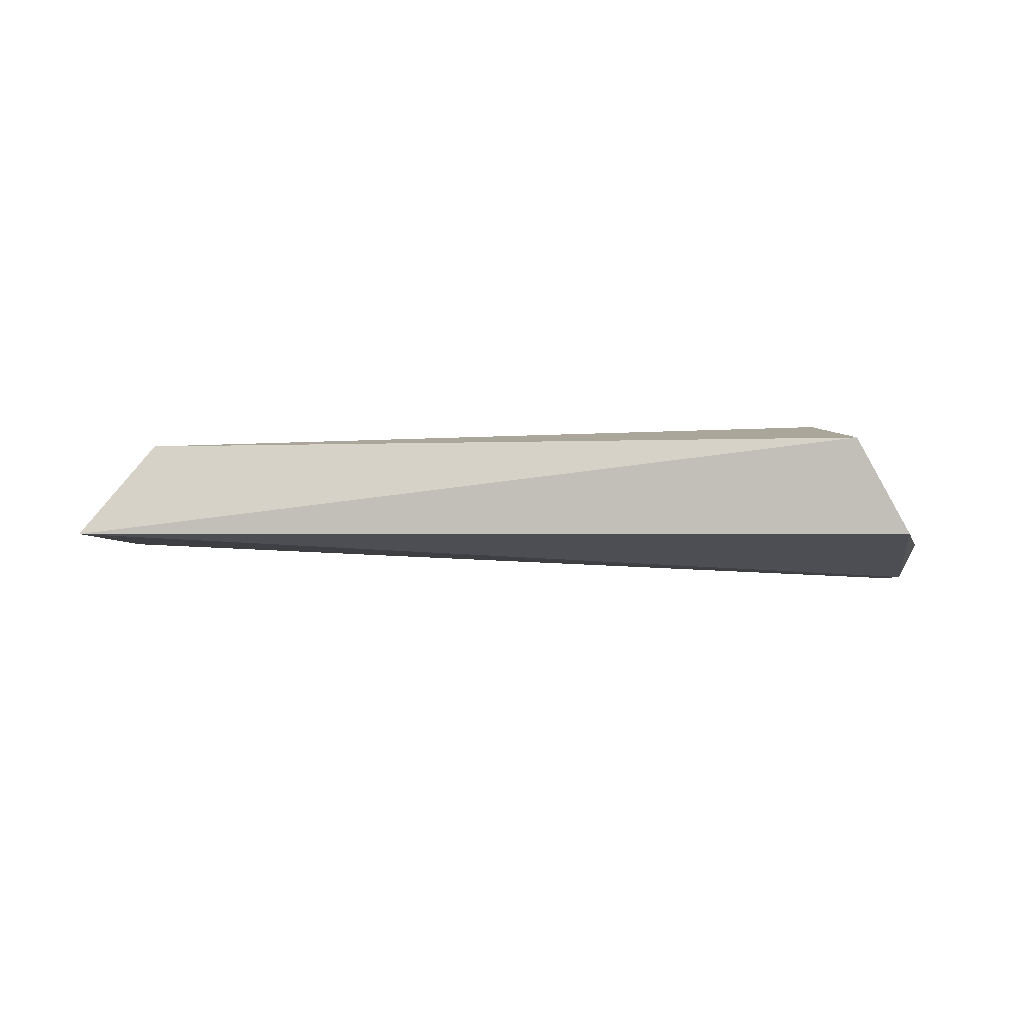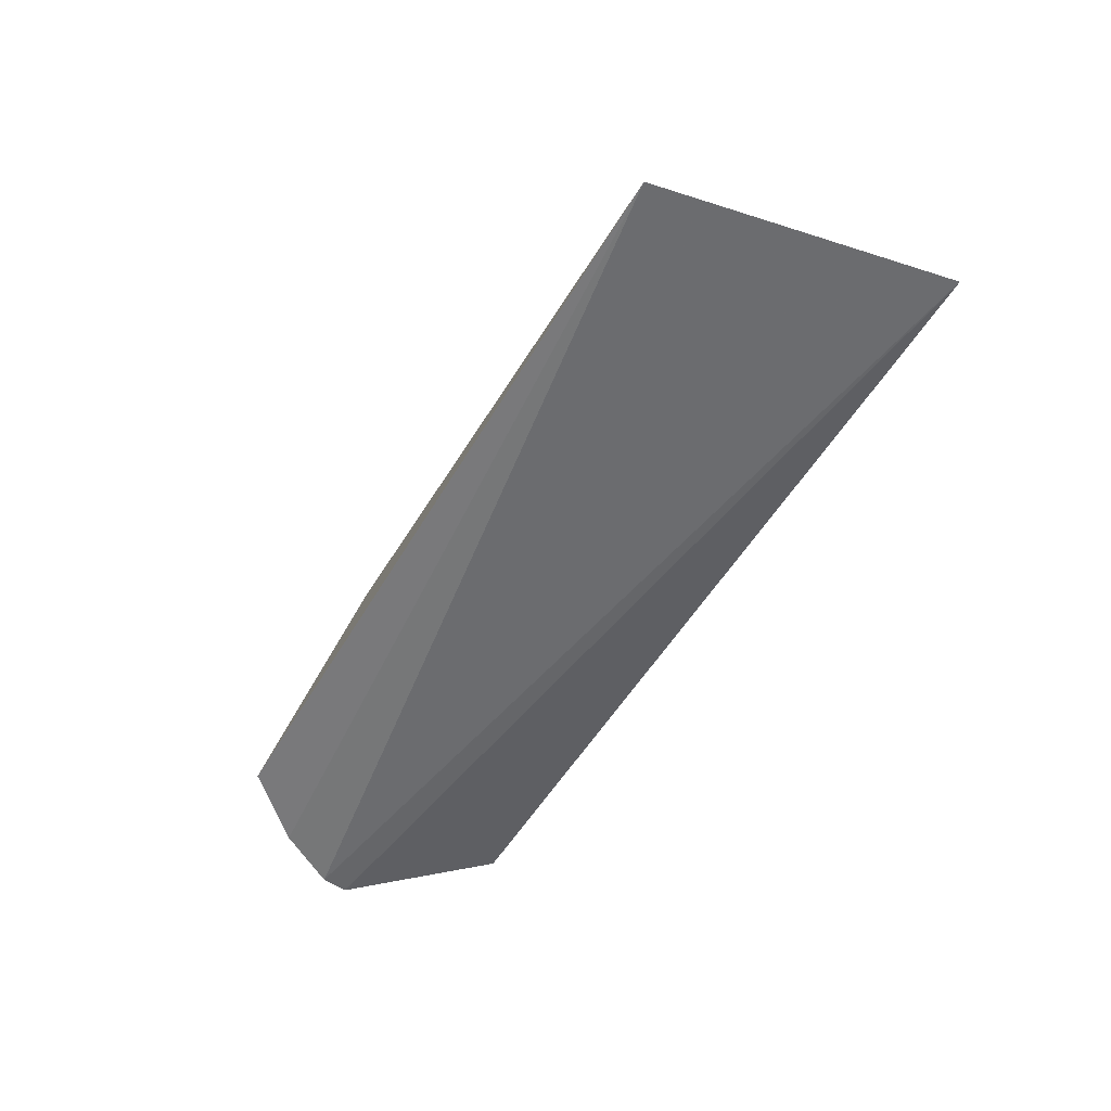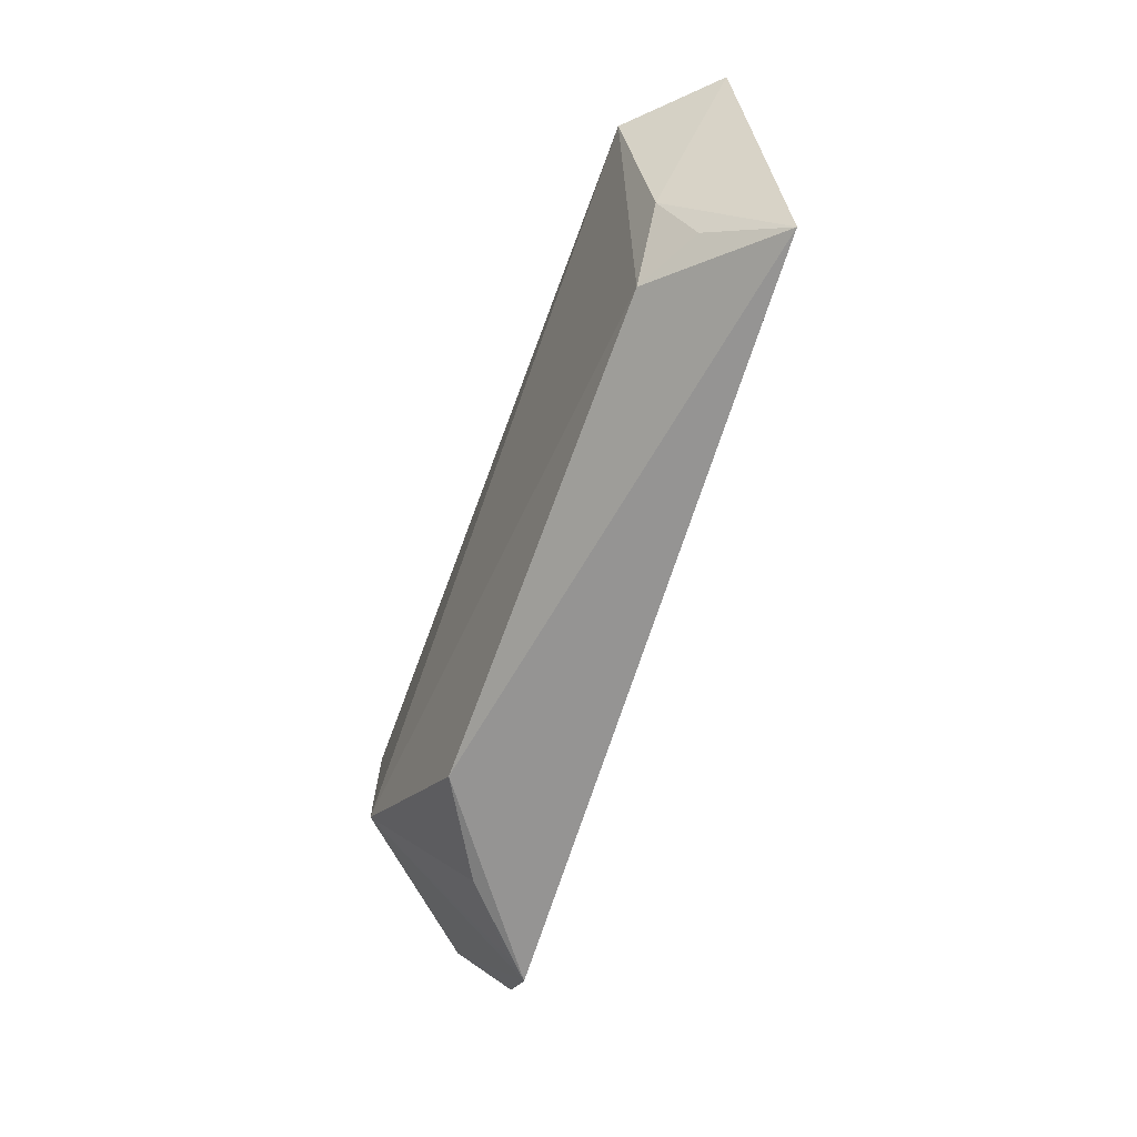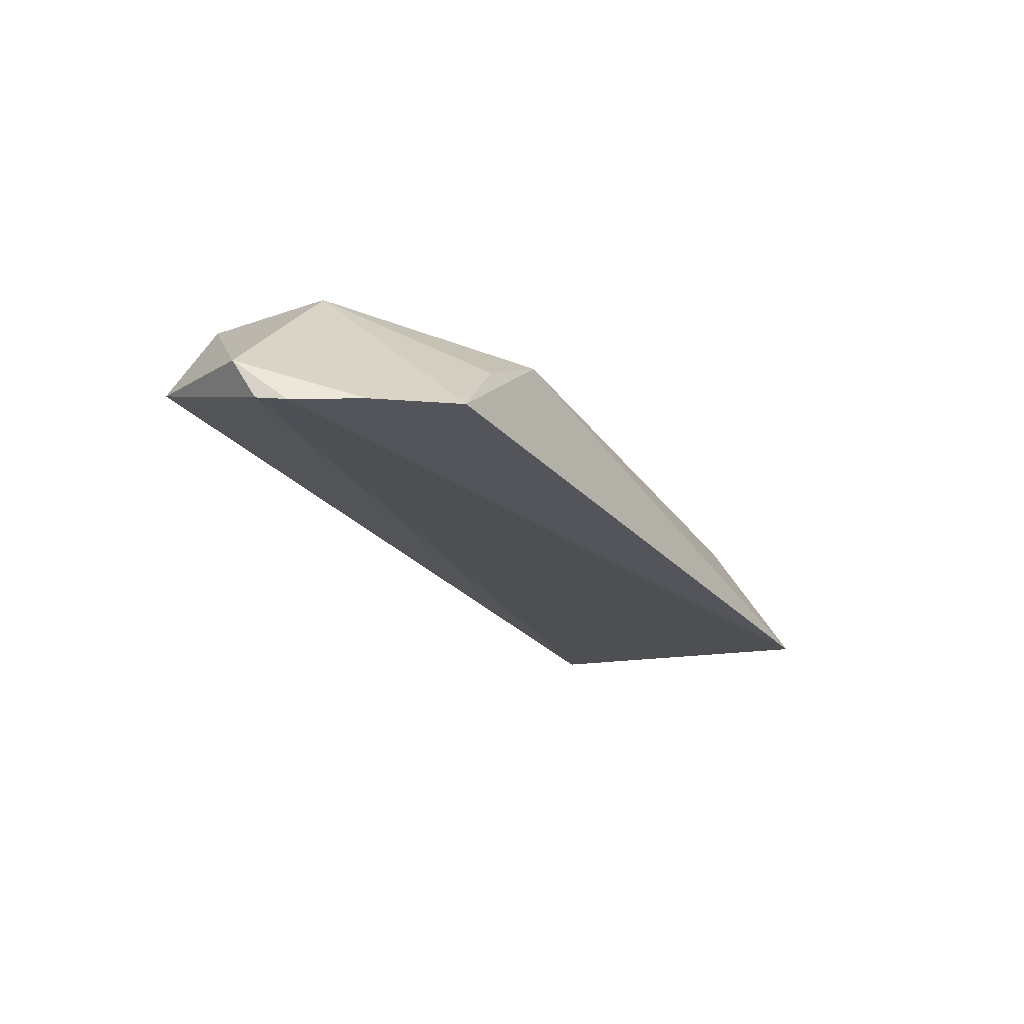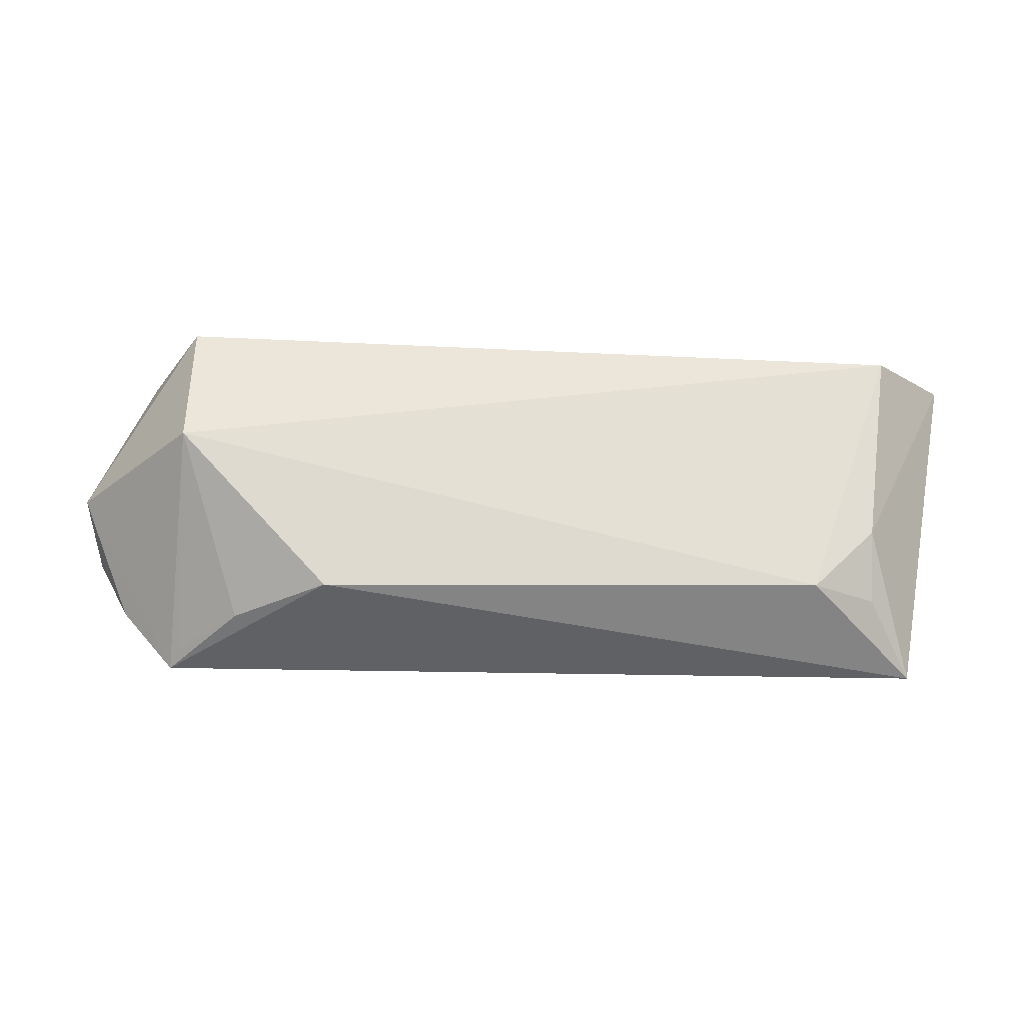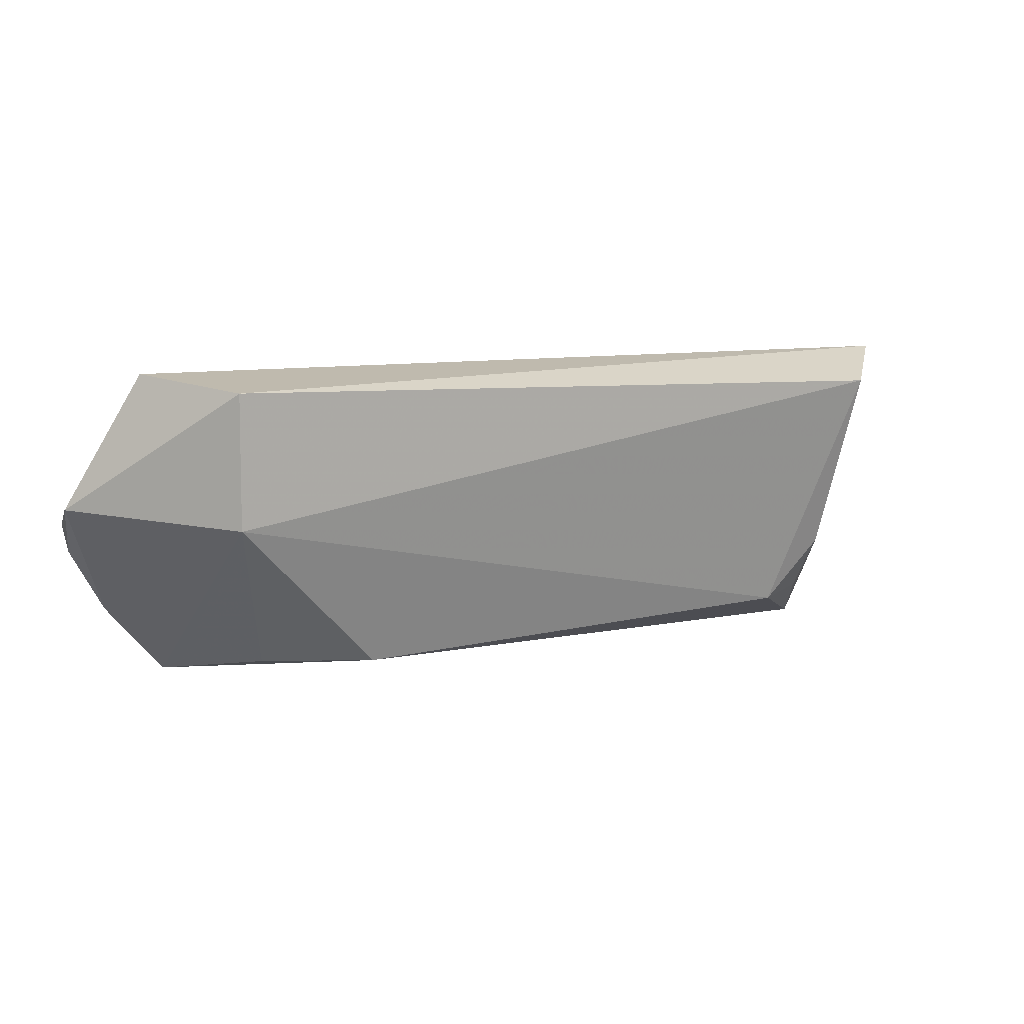
<metadata>
{"format":"obj","ext":"obj","renderer":"f3d","projection":"perspective","resolution":1024,"background":"white","views":[{"elev":7.6,"azim":-12.5,"up":"+Y"},{"elev":-54.6,"azim":-123.3,"up":"+Y"},{"elev":-68.8,"azim":-110.1,"up":"+Z"},{"elev":-26.9,"azim":117.3,"up":"+Y"},{"elev":-34.4,"azim":180.0,"up":"+Z"},{"elev":12.6,"azim":150.5,"up":"+Z"}]}
</metadata>
<code>
v 0.01984 0.01696 0.03083
v 0.02299 0.01541 0.02485
v 0.01721 0.02171 0.02449
v -0.01695 0.01527 0.01484
v 0.02264 0.01353 0.02381
v -0.01622 0.02177 0.02853
v 0.01712 0.0217 0.03042
v -0.01965 0.01802 0.02965
v 0.01822 0.01353 0.01641
v -0.01229 0.01981 0.01719
v 0.02232 0.01325 0.02244
v -0.01513 0.01998 0.01998
v 0.0103 0.01978 0.01725
v 0.0208 0.01331 0.01957
v -0.01507 0.01832 0.01723
v 0.0147 0.01714 0.01716
v 0.0177 0.01445 0.01693
f 5 2 1
f 7 1 2
f 7 2 3
f 7 3 6
f 8 5 1
f 8 7 6
f 8 1 7
f 9 3 2
f 10 6 3
f 11 8 4
f 11 5 8
f 11 2 5
f 12 8 6
f 12 4 8
f 12 6 10
f 13 9 4
f 13 4 10
f 13 10 3
f 14 11 4
f 14 4 9
f 14 9 2
f 14 2 11
f 15 12 10
f 15 10 4
f 15 4 12
f 16 13 3
f 16 9 13
f 17 16 3
f 17 3 9
f 17 9 16

</code>
